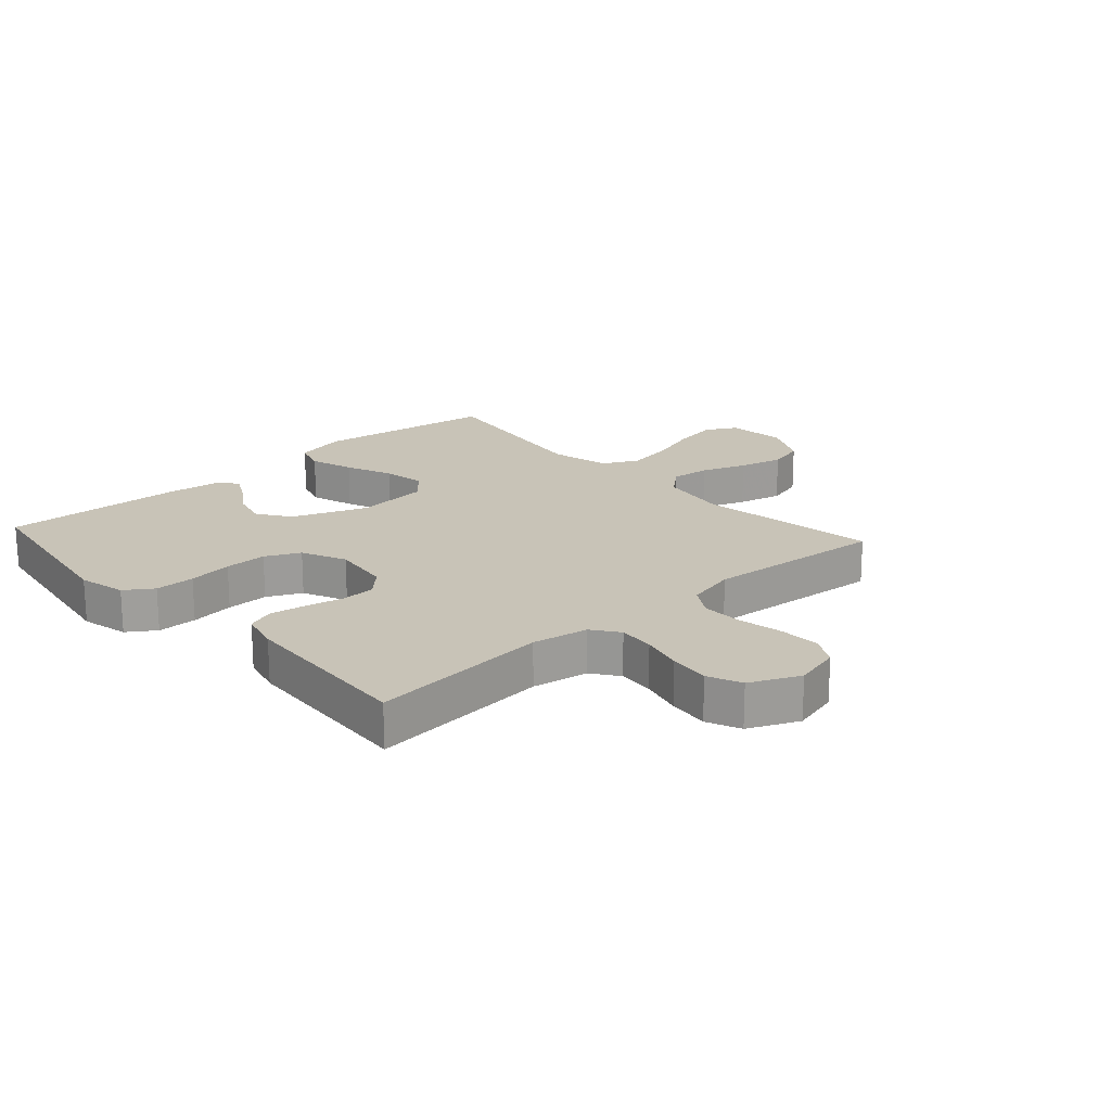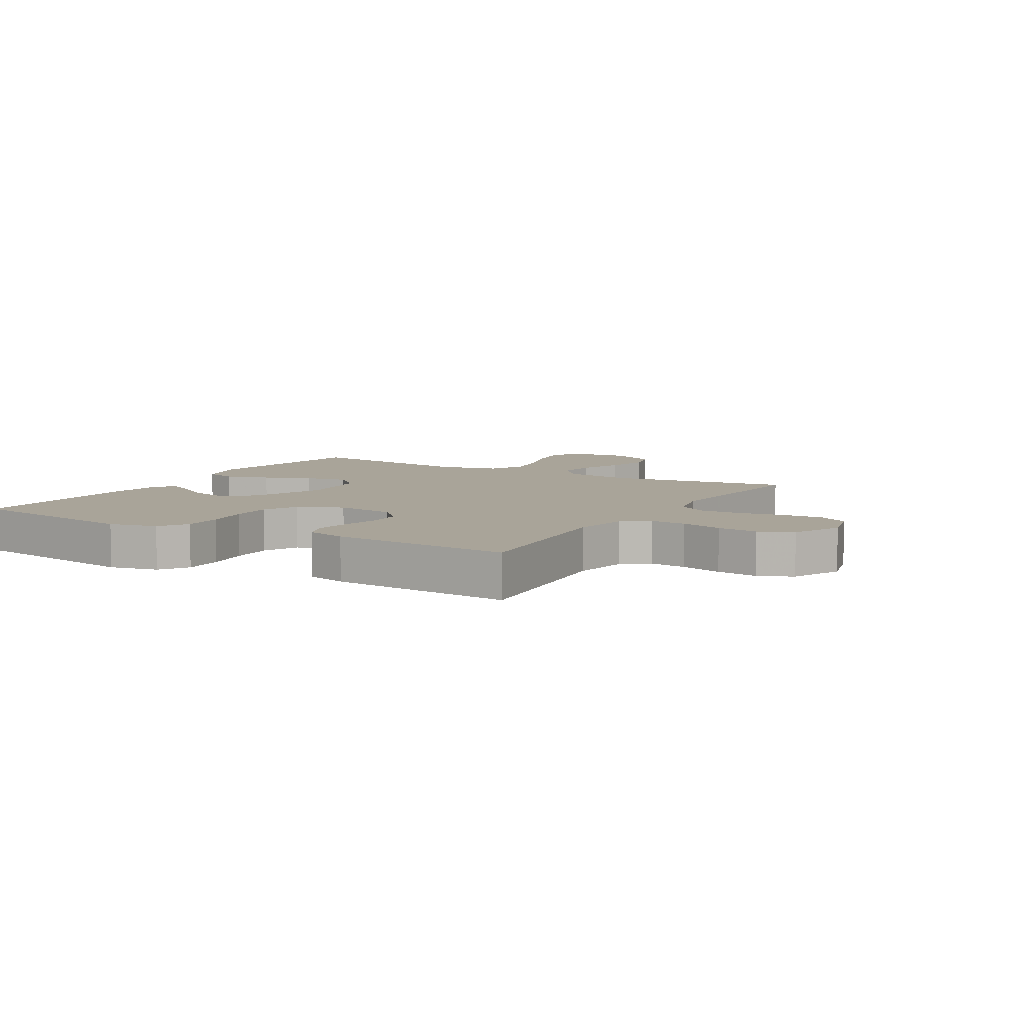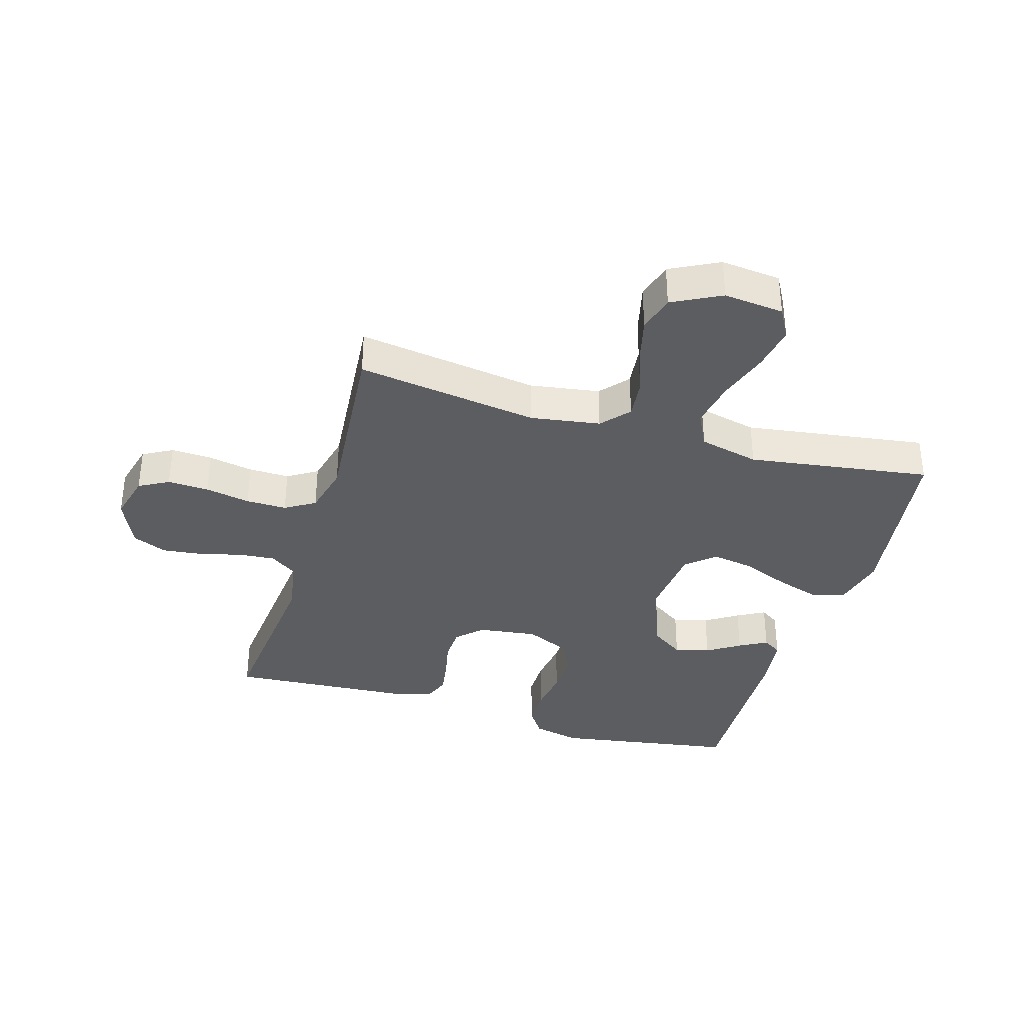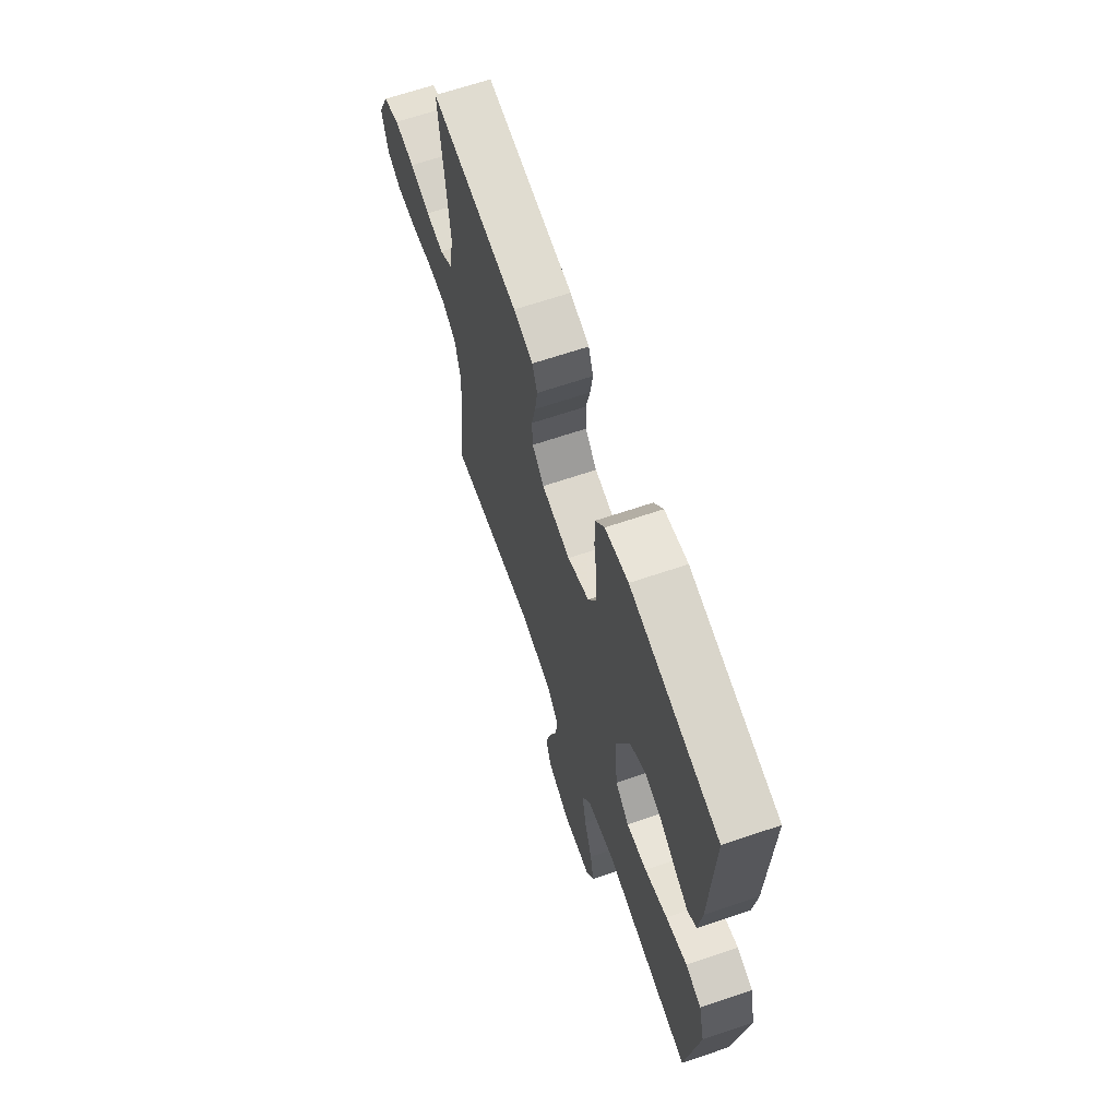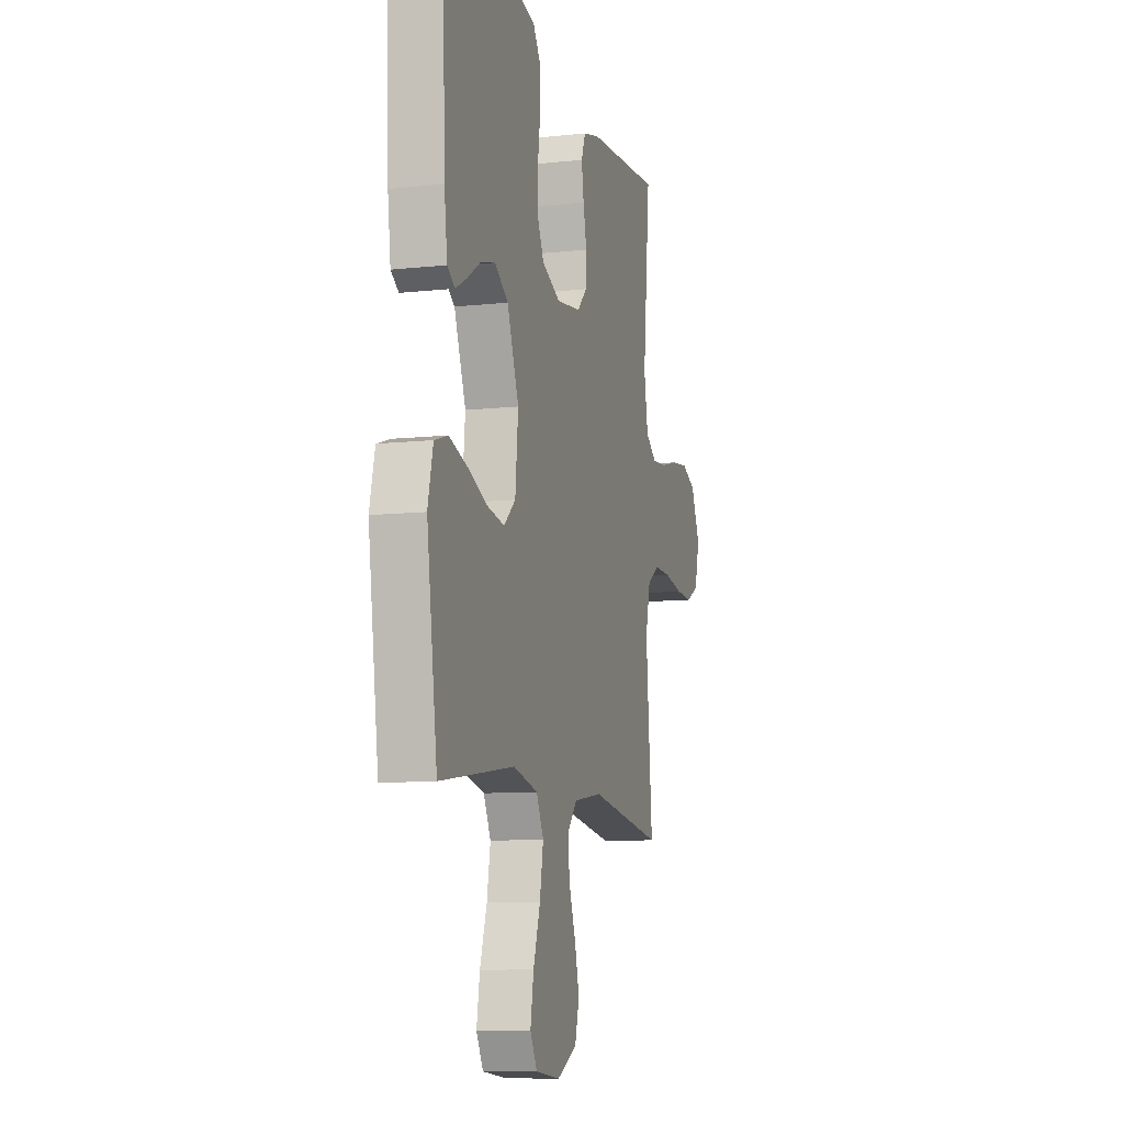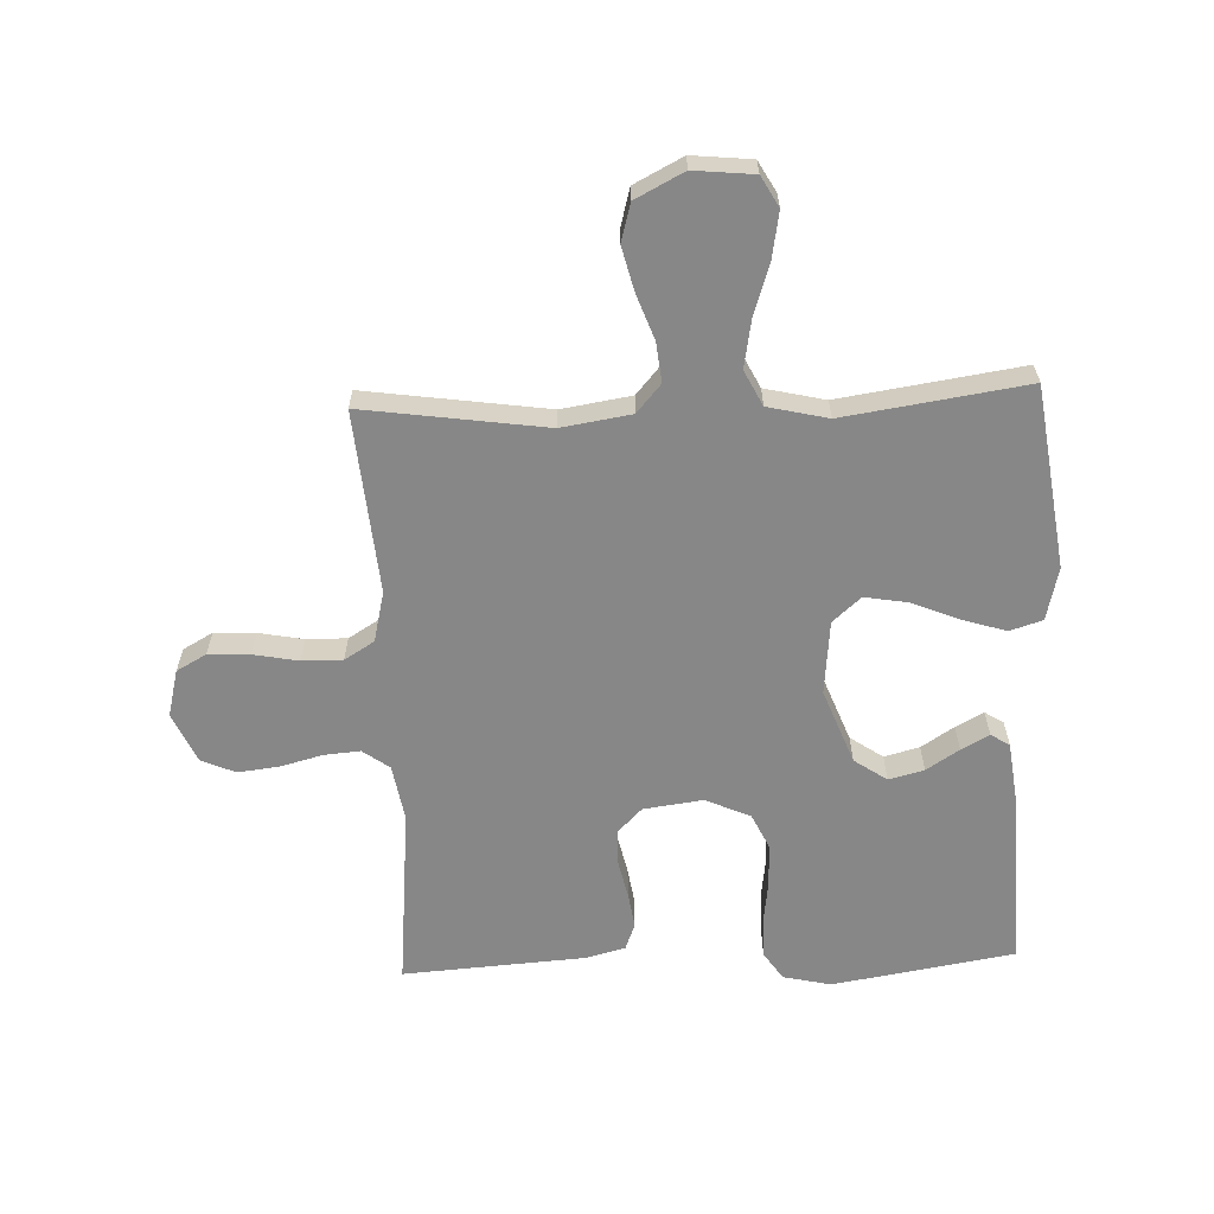
<metadata>
{"format":"obj","ext":"obj","renderer":"f3d","projection":"perspective","resolution":1024,"background":"white","views":[{"elev":19.6,"azim":47.9,"up":"+Y"},{"elev":7.3,"azim":30.4,"up":"+Y"},{"elev":-35.8,"azim":163.4,"up":"+Y"},{"elev":66.3,"azim":-108.8,"up":"+Z"},{"elev":-9.7,"azim":-74.2,"up":"+Z"},{"elev":-62.6,"azim":-177.7,"up":"+Y"}]}
</metadata>
<code>
v 0.5 0.07 0.5
v 0.471 0.07 0.2
v 0.487 0.07 0.107
v 0.531 0.07 0.075
v 0.591 0.07 0.08
v 0.66 0.07 0.098
v 0.728 0.07 0.106
v 0.784 0.07 0.082
v 0.821 0.07 0
v 0.801 0.07 -0.078
v 0.752 0.07 -0.105
v 0.684 0.07 -0.102
v 0.61 0.07 -0.088
v 0.543 0.07 -0.087
v 0.494 0.07 -0.117
v 0.474 0.07 -0.2
v 0.5 0.07 -0.5
v 0.2 0.07 -0.457
v 0.085 0.07 -0.475
v 0.045 0.07 -0.521
v 0.052 0.07 -0.586
v 0.079 0.07 -0.66
v 0.097 0.07 -0.733
v 0.08 0.07 -0.795
v 0 0.07 -0.836
v -0.099 0.07 -0.826
v -0.127 0.07 -0.776
v -0.114 0.07 -0.701
v -0.086 0.07 -0.616
v -0.072 0.07 -0.537
v -0.101 0.07 -0.479
v -0.2 0.07 -0.456
v -0.5 0.07 -0.5
v -0.542 0.07 -0.2
v -0.521 0.07 -0.113
v -0.467 0.07 -0.096
v -0.394 0.07 -0.119
v -0.316 0.07 -0.151
v -0.246 0.07 -0.163
v -0.199 0.07 -0.122
v -0.187 0.07 0
v -0.234 0.07 0.123
v -0.288 0.07 0.16
v -0.346 0.07 0.145
v -0.4 0.07 0.11
v -0.446 0.07 0.085
v -0.477 0.07 0.105
v -0.489 0.07 0.2
v -0.5 0.07 0.5
v -0.2 0.07 0.549
v -0.121 0.07 0.531
v -0.09 0.07 0.485
v -0.09 0.07 0.419
v -0.1 0.07 0.346
v -0.101 0.07 0.276
v -0.074 0.07 0.219
v 0 0.07 0.186
v 0.098 0.07 0.199
v 0.138 0.07 0.239
v 0.14 0.07 0.296
v 0.126 0.07 0.36
v 0.117 0.07 0.419
v 0.134 0.07 0.463
v 0.2 0.07 0.48
v 0.5 0 0.5
v 0.471 0 0.2
v 0.487 0 0.107
v 0.531 0 0.075
v 0.591 0 0.08
v 0.66 0 0.098
v 0.728 0 0.106
v 0.784 0 0.082
v 0.821 0 0
v 0.801 0 -0.078
v 0.752 0 -0.105
v 0.684 0 -0.102
v 0.61 0 -0.088
v 0.543 0 -0.087
v 0.494 0 -0.117
v 0.474 0 -0.2
v 0.5 0 -0.5
v 0.2 0 -0.457
v 0.085 0 -0.475
v 0.045 0 -0.521
v 0.052 0 -0.586
v 0.079 0 -0.66
v 0.097 0 -0.733
v 0.08 0 -0.795
v 0 0 -0.836
v -0.099 0 -0.826
v -0.127 0 -0.776
v -0.114 0 -0.701
v -0.086 0 -0.616
v -0.072 0 -0.537
v -0.101 0 -0.479
v -0.2 0 -0.456
v -0.5 0 -0.5
v -0.542 0 -0.2
v -0.521 0 -0.113
v -0.467 0 -0.096
v -0.394 0 -0.119
v -0.316 0 -0.151
v -0.246 0 -0.163
v -0.199 0 -0.122
v -0.187 0 0
v -0.234 0 0.123
v -0.288 0 0.16
v -0.346 0 0.145
v -0.4 0 0.11
v -0.446 0 0.085
v -0.477 0 0.105
v -0.489 0 0.2
v -0.5 0 0.5
v -0.2 0 0.549
v -0.121 0 0.531
v -0.09 0 0.485
v -0.09 0 0.419
v -0.1 0 0.346
v -0.101 0 0.276
v -0.074 0 0.219
v 0 0 0.186
v 0.098 0 0.199
v 0.138 0 0.239
v 0.14 0 0.296
v 0.126 0 0.36
v 0.117 0 0.419
v 0.134 0 0.463
v 0.2 0 0.48
f 63 64 1 2
f 60 61 62 63
f 60 63 2 3
f 59 60 3 4
f 58 59 4
f 57 58 4
f 51 52 53 54
f 51 54 55
f 50 51 55
f 49 50 55
f 48 49 55 56
f 44 45 46 47
f 44 47 48
f 43 44 48 56
f 35 36 37 38
f 33 34 35 38
f 32 33 38 39
f 31 32 39 40
f 26 27 28 29
f 26 29 30
f 25 26 30
f 24 25 30
f 21 22 23 24
f 21 24 30 31
f 16 17 18
f 15 16 18 19
f 10 11 12 13
f 10 13 14
f 9 10 14
f 8 9 14
f 5 6 7 8
f 4 5 8 14
f 57 4 14 15
f 42 43 56 57
f 41 42 57 15
f 20 21 31 40
f 19 20 40 41
f 15 19 41
f 66 65 128 127
f 127 126 125 124
f 67 66 127 124
f 68 67 124 123
f 68 123 122
f 68 122 121
f 118 117 116 115
f 119 118 115
f 119 115 114
f 119 114 113
f 120 119 113 112
f 111 110 109 108
f 112 111 108
f 120 112 108 107
f 102 101 100 99
f 102 99 98 97
f 103 102 97 96
f 104 103 96 95
f 93 92 91 90
f 94 93 90
f 94 90 89
f 94 89 88
f 88 87 86 85
f 95 94 88 85
f 82 81 80
f 83 82 80 79
f 77 76 75 74
f 78 77 74
f 78 74 73
f 78 73 72
f 72 71 70 69
f 78 72 69 68
f 79 78 68 121
f 121 120 107 106
f 79 121 106 105
f 104 95 85 84
f 105 104 84 83
f 105 83 79
f 1 65 66 2
f 2 66 67 3
f 3 67 68 4
f 4 68 69 5
f 5 69 70 6
f 6 70 71 7
f 7 71 72 8
f 8 72 73 9
f 9 73 74 10
f 10 74 75 11
f 11 75 76 12
f 12 76 77 13
f 13 77 78 14
f 14 78 79 15
f 15 79 80 16
f 16 80 81 17
f 17 81 82 18
f 18 82 83 19
f 19 83 84 20
f 20 84 85 21
f 21 85 86 22
f 22 86 87 23
f 23 87 88 24
f 24 88 89 25
f 25 89 90 26
f 26 90 91 27
f 27 91 92 28
f 28 92 93 29
f 29 93 94 30
f 30 94 95 31
f 31 95 96 32
f 32 96 97 33
f 33 97 98 34
f 34 98 99 35
f 35 99 100 36
f 36 100 101 37
f 37 101 102 38
f 38 102 103 39
f 39 103 104 40
f 40 104 105 41
f 41 105 106 42
f 42 106 107 43
f 43 107 108 44
f 44 108 109 45
f 45 109 110 46
f 46 110 111 47
f 47 111 112 48
f 48 112 113 49
f 49 113 114 50
f 50 114 115 51
f 51 115 116 52
f 52 116 117 53
f 53 117 118 54
f 54 118 119 55
f 55 119 120 56
f 56 120 121 57
f 57 121 122 58
f 58 122 123 59
f 59 123 124 60
f 60 124 125 61
f 61 125 126 62
f 62 126 127 63
f 63 127 128 64
f 64 128 65 1

</code>
